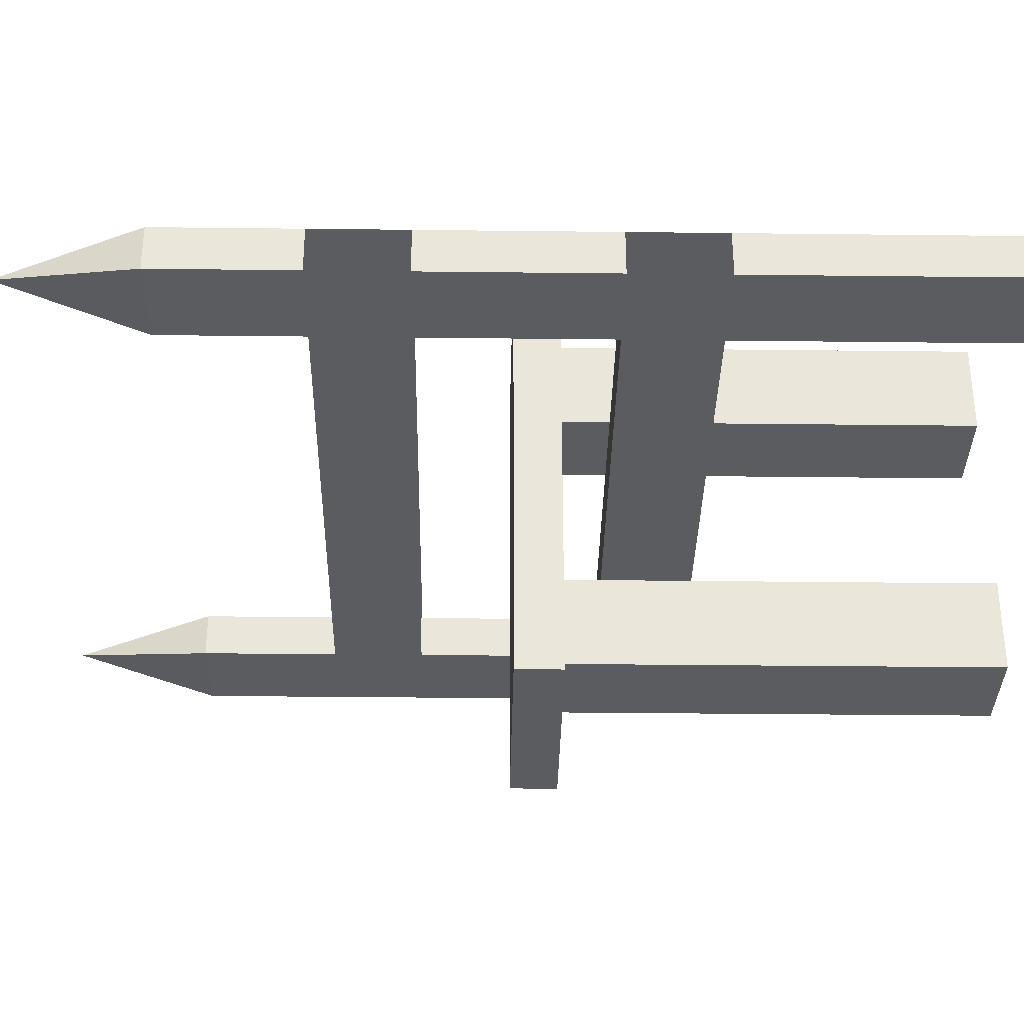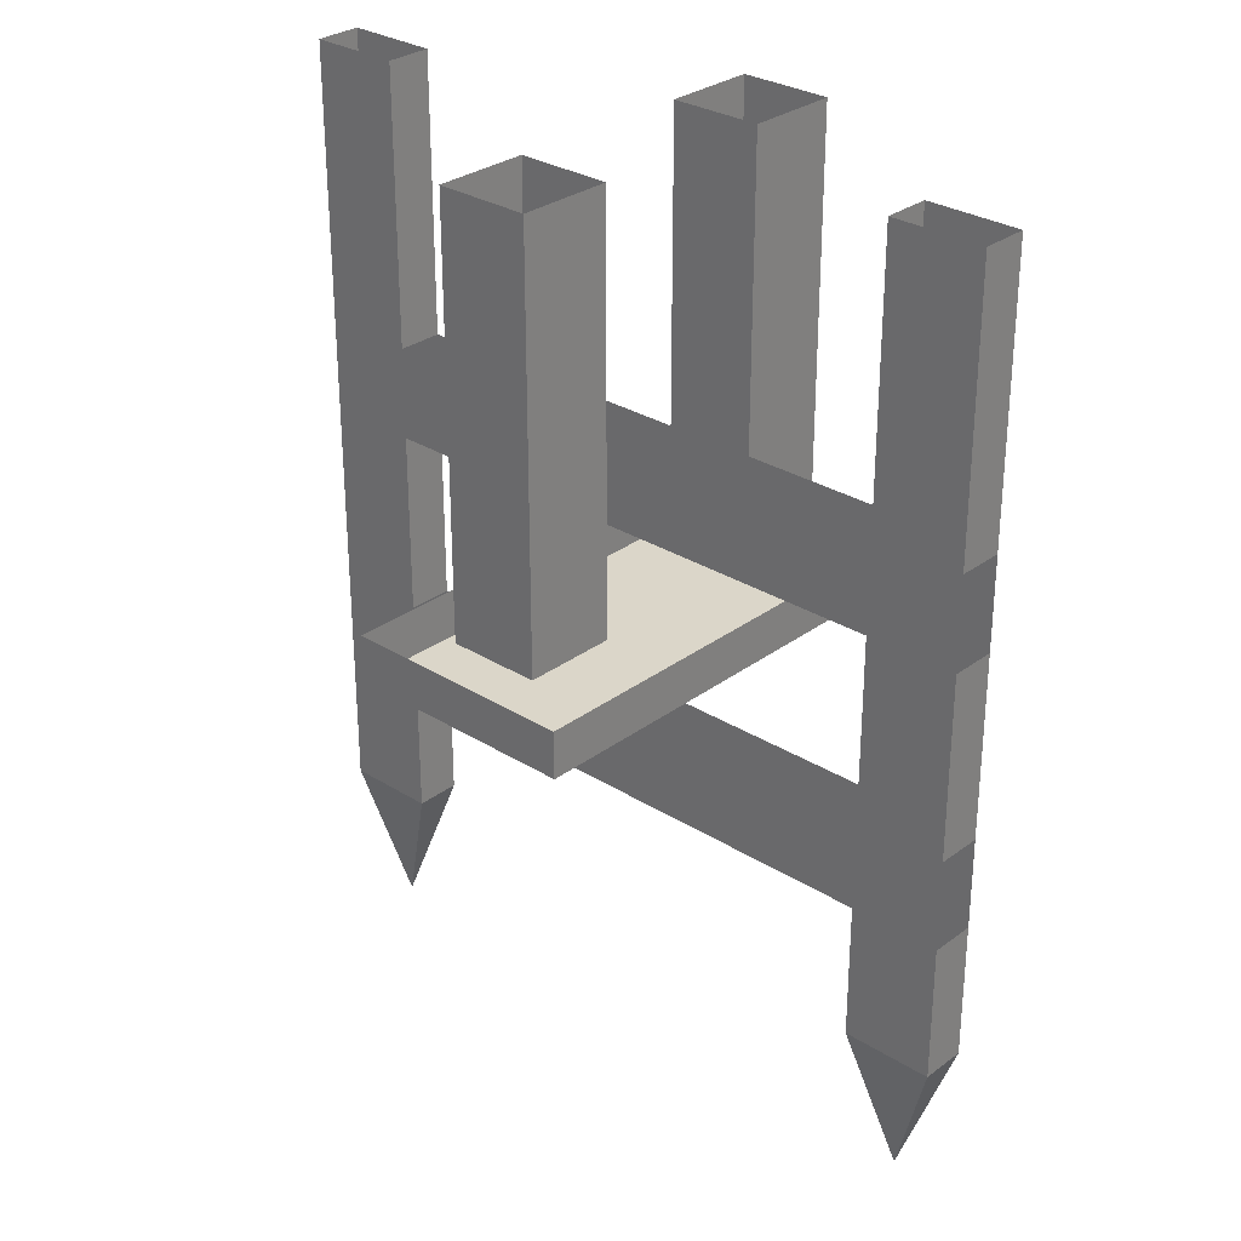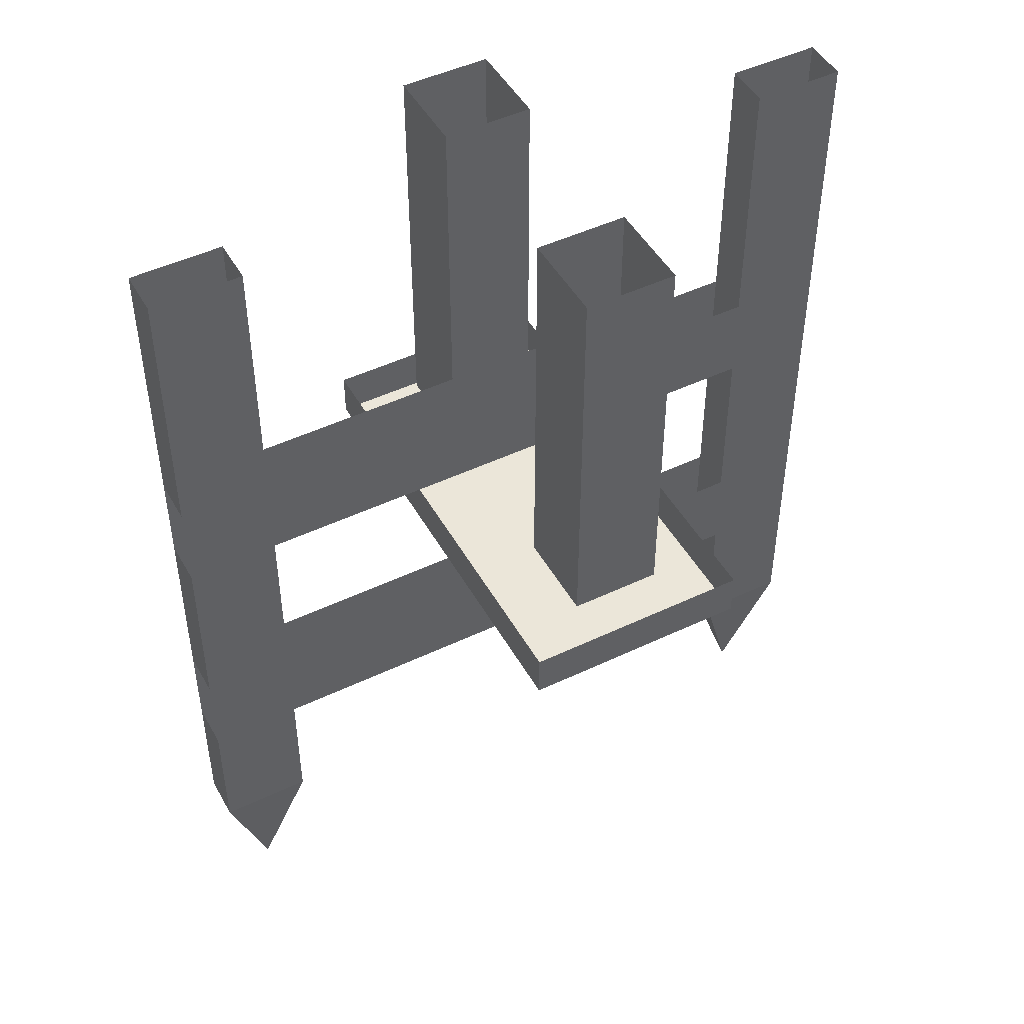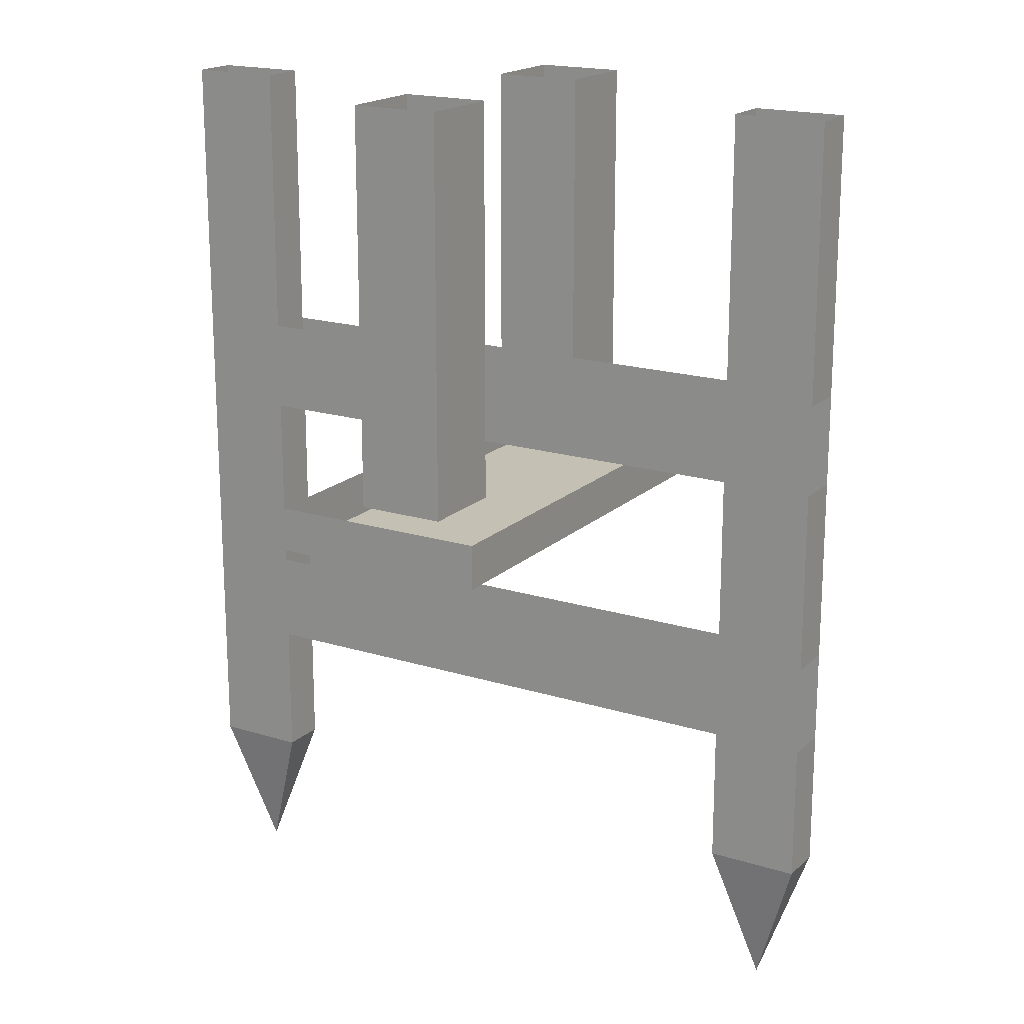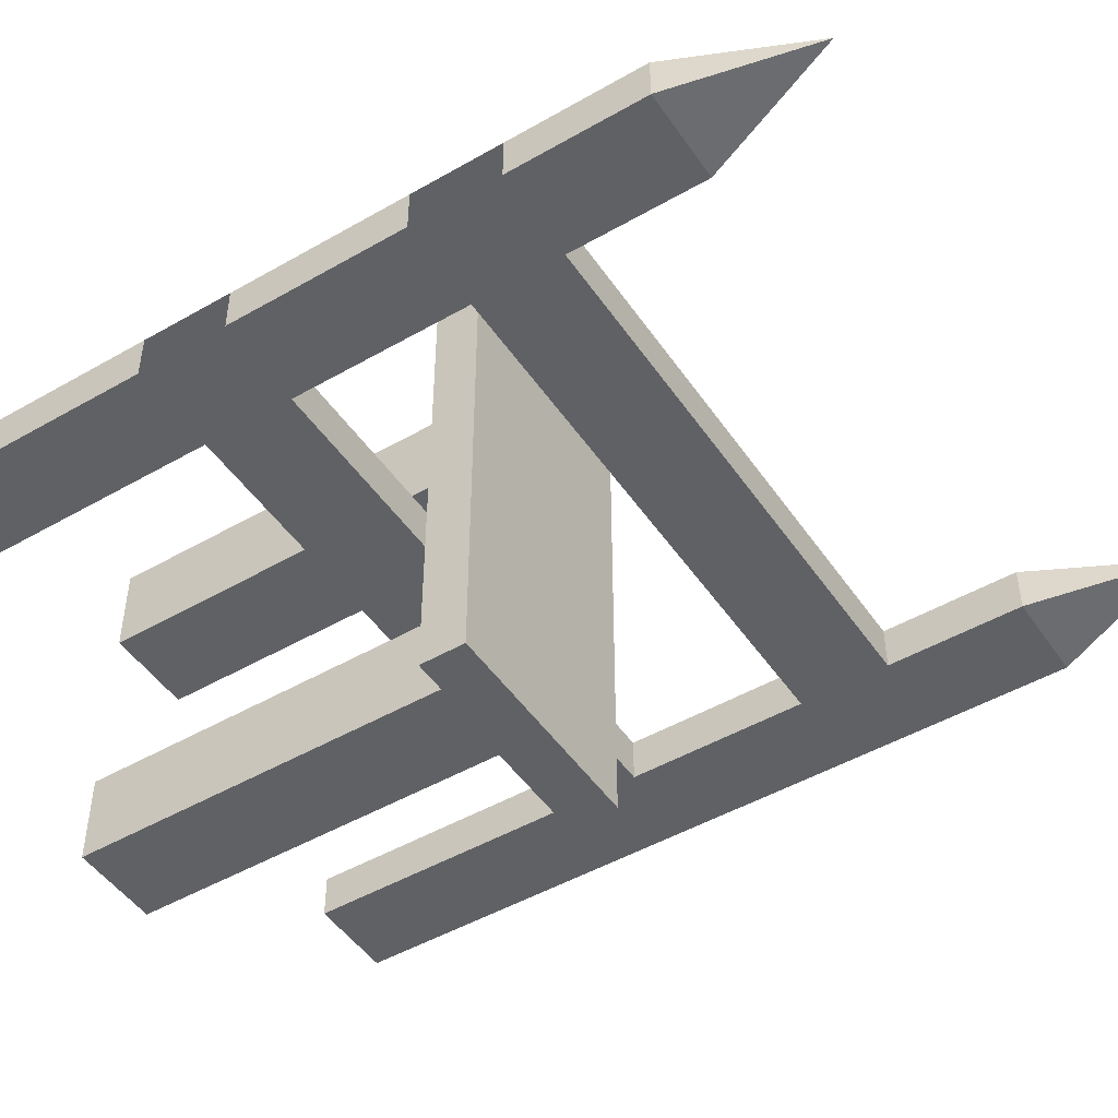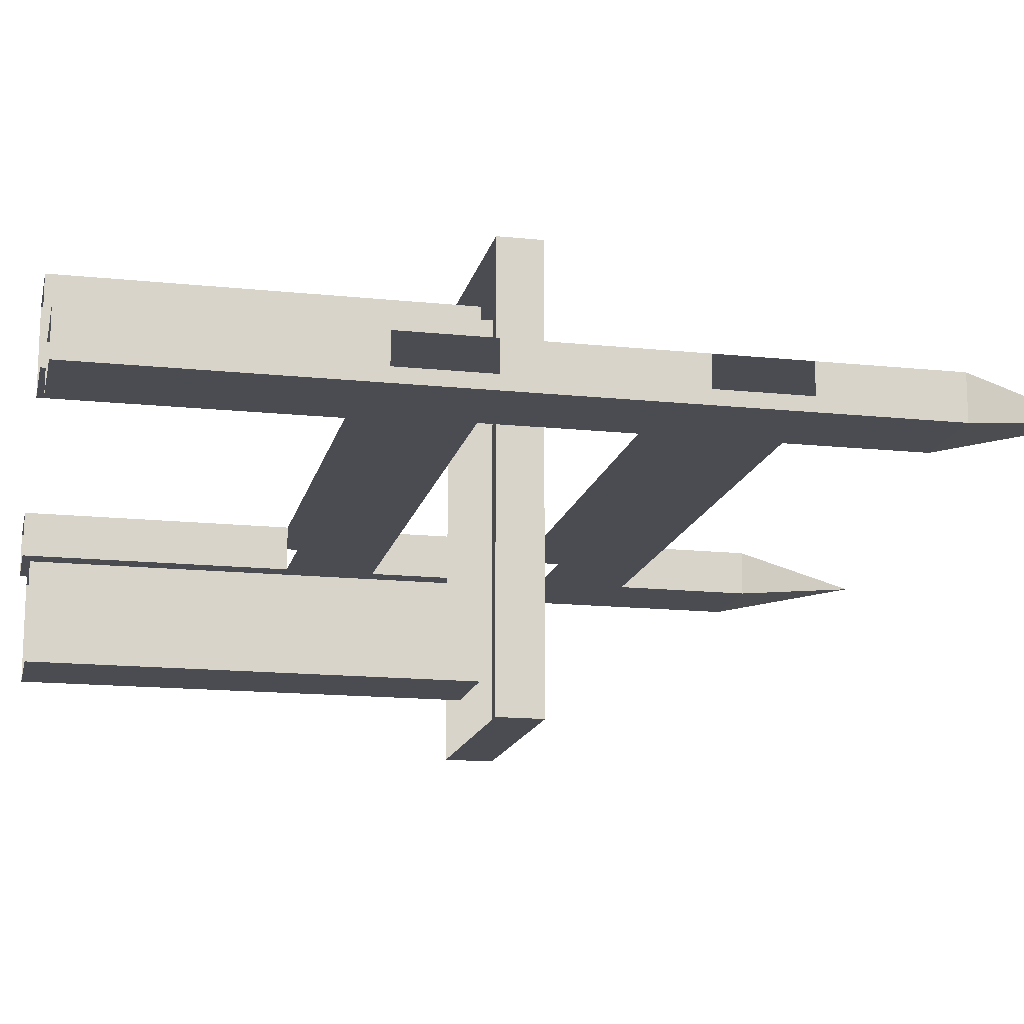
<metadata>
{"format":"obj","ext":"obj","renderer":"f3d","projection":"perspective","resolution":1024,"background":"white","views":[{"elev":-33.7,"azim":89.1,"up":"+Z"},{"elev":29.7,"azim":-137.4,"up":"+Y"},{"elev":47.7,"azim":151.8,"up":"+Y"},{"elev":18.4,"azim":31.0,"up":"+Y"},{"elev":-48.1,"azim":-57.2,"up":"+Z"},{"elev":-15.4,"azim":-102.5,"up":"+Z"}]}
</metadata>
<code>
v -0.375 -0.5 0.0625
v -0.375 -0.375 0.0625
v -0.375 -0.375 0
v -0.375 -0.5 0
v 0.375 -0.5 0
v 0.375 -0.5 0.0625
v -0.5 -0.5 0.0625
v -0.375 -0.75 0.0625
v -0.375 -0.75 0
v -0.5 -0.75 0
v -0.5 -0.5 0
v -0.5 -0.375 0
v 0.375 -0.375 0
v 0.5 -0.5 0
v 0.375 -0.75 0
v 0.375 -0.75 0.0625
v 0.5 -0.75 0.0625
v 0.5 -0.5 0.0625
v 0.5 -0.375 0.0625
v 0.375 -0.375 0.0625
v -0.375 -0.875 0.0625
v -0.375 -0.875 0
v 0.375 -0.875 0
v 0.375 -0.875 0.0625
v -0.5 -0.75 0.0625
v -0.5 -0.875 0.0625
v -0.375 -1.062 0.0625
v -0.375 -1.062 0
v -0.5 -1.062 0
v -0.5 -0.875 0
v 0.5 -0.75 0
v 0.5 -0.875 0
v 0.375 -1.062 0
v 0.375 -1.062 0.0625
v 0.5 -1.062 0.0625
v 0.5 -0.875 0.0625
v 0.4375 -1.25 0.03125
v 0.5 -1.062 0
v 0.5 0 0.0625
v 0.375 0 0.0625
v 0.375 0 0
v 0.5 0 0
v 0.5 -0.375 0
v -0.5 -1.062 0.0625
v -0.4375 -1.25 0.03125
v -0.5 -0.375 0.0625
v -0.5 0 0.0625
v -0.5 0 0
v -0.375 0 0
v -0.375 0 0.0625
v 0.125 -0.625 0.3125
v -0.1875 -0.625 0.3125
v -0.1875 -0.625 0
v 0.125 -0.625 0
v 0.125 -0.5625 0.3125
v -0.1875 -0.5625 0.3125
v -0.1875 -0.5625 0
v -0.1875 -0.5625 -0.3125
v -0.1875 -0.625 -0.3125
v 0.125 -0.625 -0.3125
v 0.125 -0.5625 0
v -0.09375 0 0.125
v 0.03125 0 0.125
v 0.03125 -0.5625 0.125
v -0.09375 -0.5625 0.125
v -0.09375 0 0.25
v -0.09375 -0.5625 0.25
v 0.03125 0 0.25
v 0.03125 -0.5625 0.25
v 0.125 -0.5625 -0.3125
v 0.03125 0 -0.125
v -0.09375 0 -0.125
v -0.09375 -0.5625 -0.125
v 0.03125 -0.5625 -0.125
v 0.03125 0 -0.25
v 0.03125 -0.5625 -0.25
v -0.09375 0 -0.25
v -0.09375 -0.5625 -0.25
f 1 2 3
f 1 3 4
f 21 8 9
f 21 9 22
f 1 4 5
f 1 5 6
f 1 6 2
f 1 2 7
f 1 7 8
f 1 8 4
f 4 8 9
f 4 9 10
f 4 10 11
f 4 11 12
f 4 12 3
f 4 3 13
f 4 13 5
f 5 13 14
f 5 14 15
f 5 15 6
f 6 15 16
f 6 16 17
f 6 17 18
f 6 18 19
f 6 19 20
f 6 20 2
f 21 22 23
f 21 23 24
f 21 24 8
f 21 8 25
f 21 25 26
f 21 26 27
f 21 27 22
f 22 27 28
f 22 28 29
f 22 29 30
f 22 30 9
f 22 9 15
f 22 15 23
f 23 15 31
f 23 31 32
f 23 32 33
f 23 33 24
f 24 33 34
f 24 34 35
f 24 35 36
f 24 36 16
f 24 16 8
f 34 37 35
f 35 37 38
f 35 38 32
f 35 32 36
f 36 17 16
f 19 39 40
f 19 40 20
f 20 40 13
f 13 40 41
f 13 41 42
f 13 42 43
f 13 43 14
f 32 38 33
f 33 38 37
f 33 37 34
f 15 14 31
f 31 14 17
f 17 14 18
f 19 43 42
f 19 42 39
f 26 44 27
f 27 44 45
f 27 45 28
f 28 45 29
f 29 45 44
f 29 44 26
f 29 26 30
f 8 7 25
f 25 7 10
f 10 7 11
f 7 2 46
f 46 2 47
f 46 47 12
f 12 47 48
f 12 48 49
f 12 49 3
f 3 49 2
f 2 49 50
f 2 50 47
f 30 10 9
f 51 52 53
f 51 53 54
f 51 54 55
f 51 55 52
f 52 55 56
f 52 56 57
f 52 57 53
f 53 57 58
f 53 58 59
f 53 59 54
f 54 59 60
f 54 60 61
f 54 61 55
f 62 63 64
f 62 64 65
f 62 65 66
f 66 65 67
f 66 67 68
f 68 67 69
f 68 69 63
f 63 69 64
f 60 70 61
f 70 60 58
f 58 60 59
f 71 72 73
f 71 73 74
f 71 74 75
f 75 74 76
f 75 76 77
f 77 76 78
f 77 78 72
f 72 78 73

</code>
